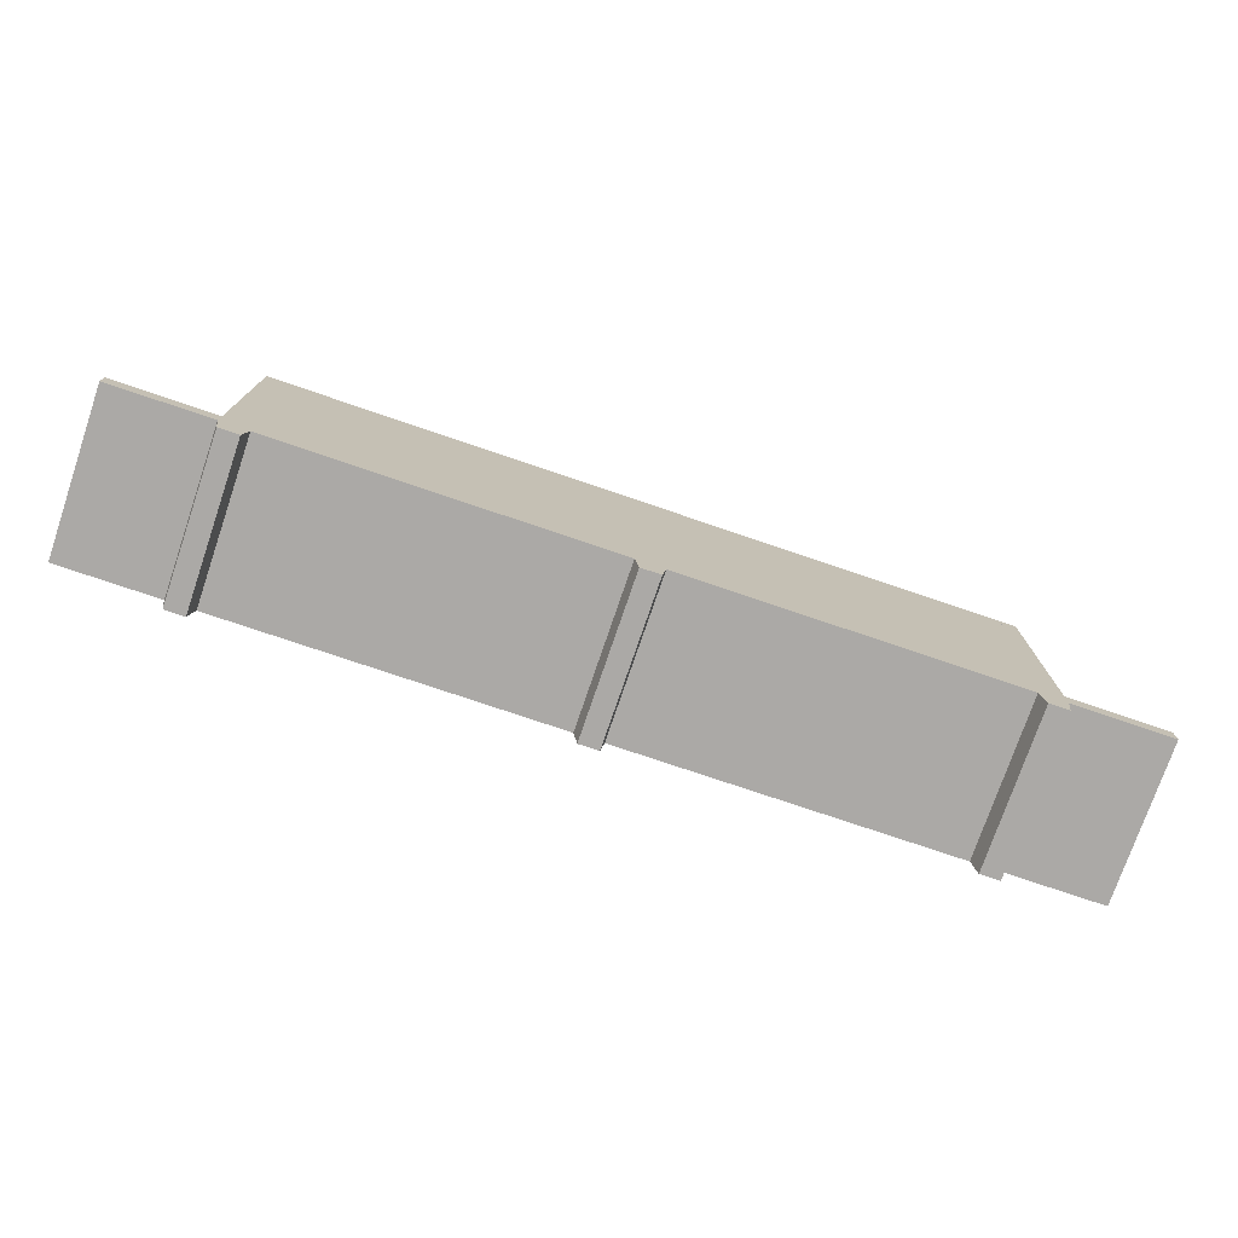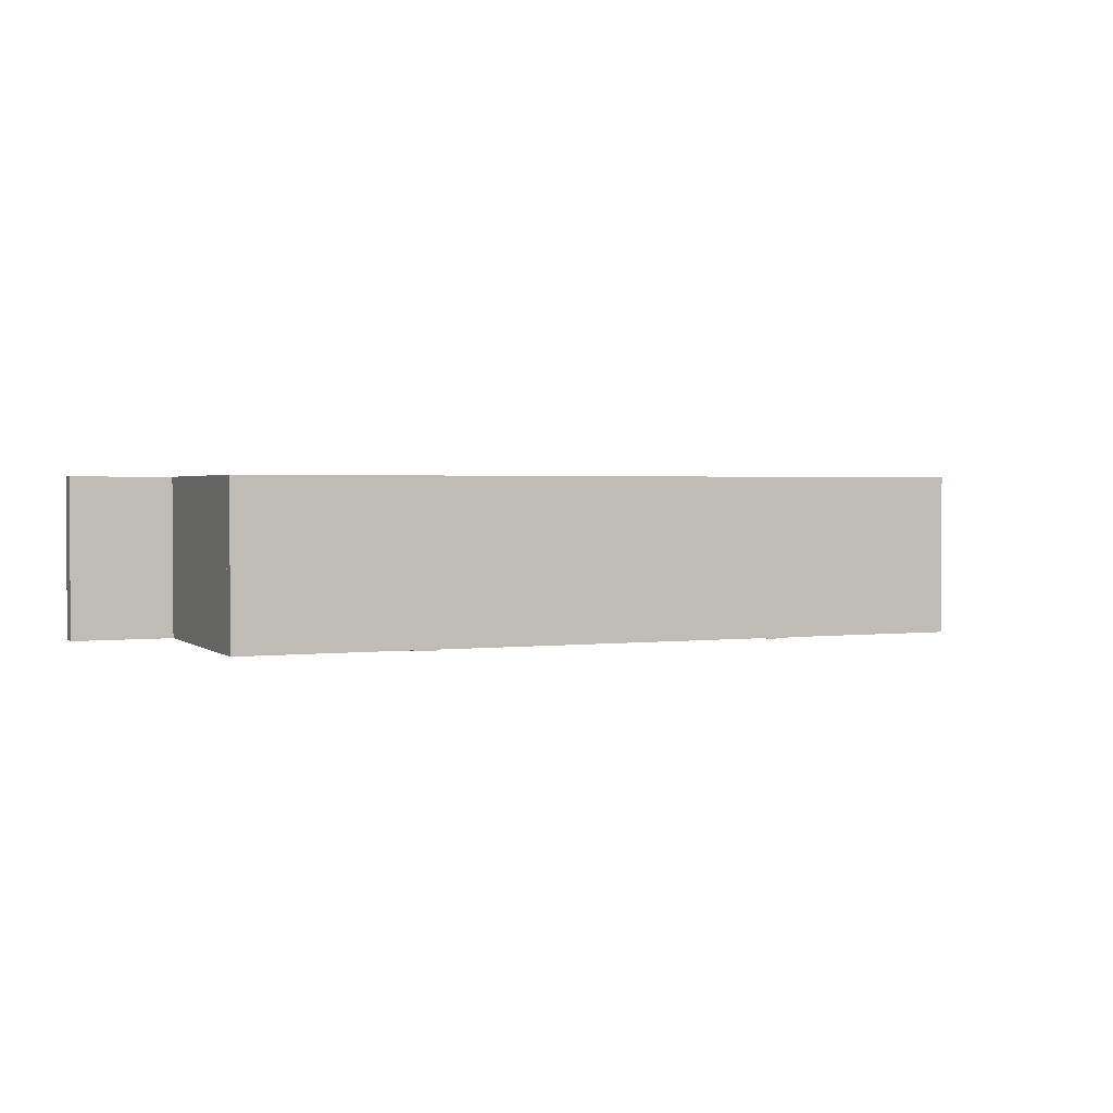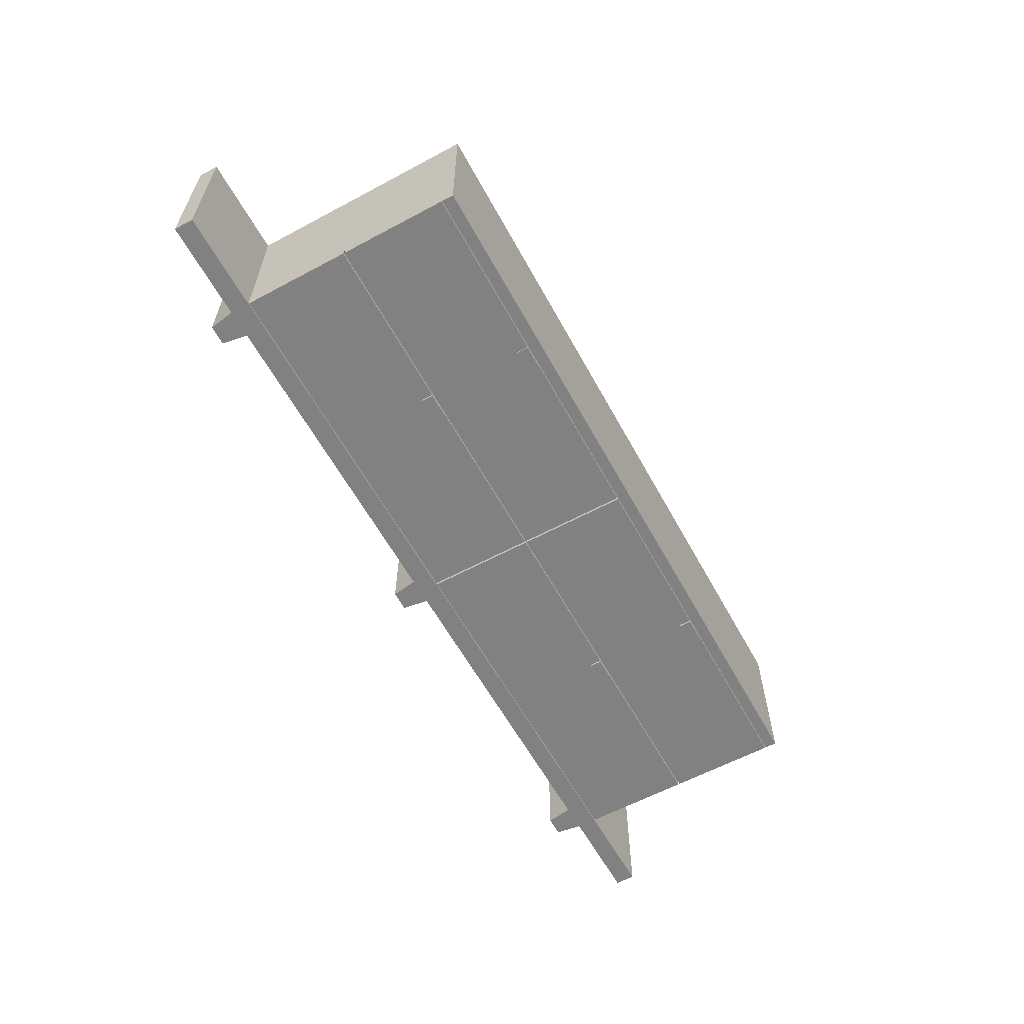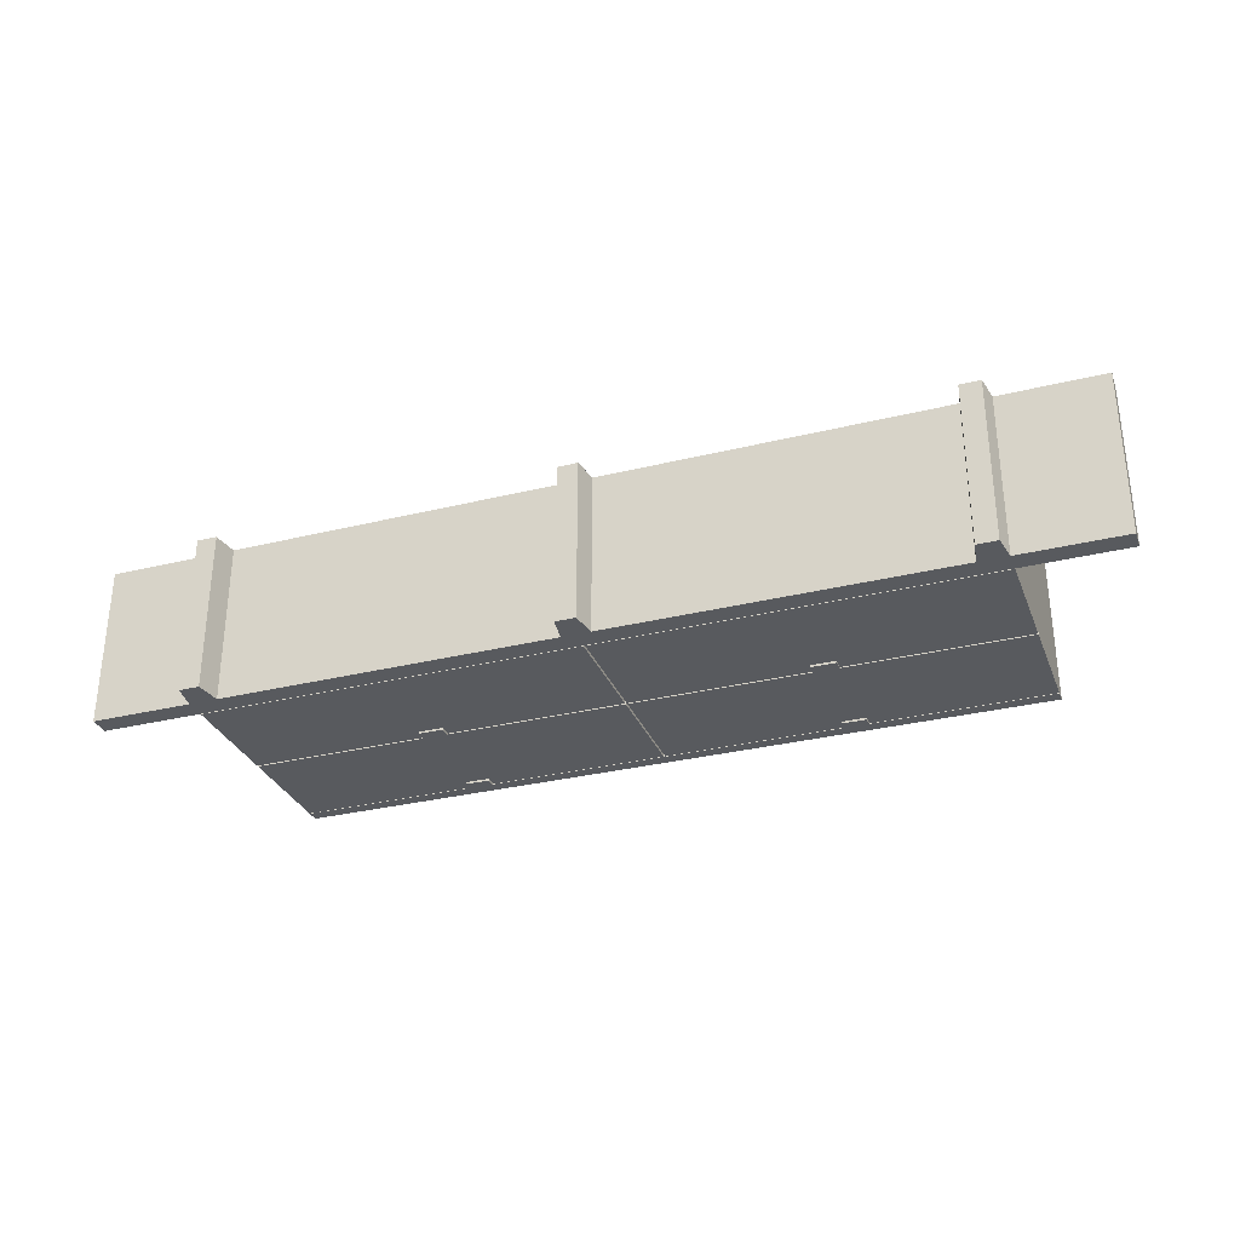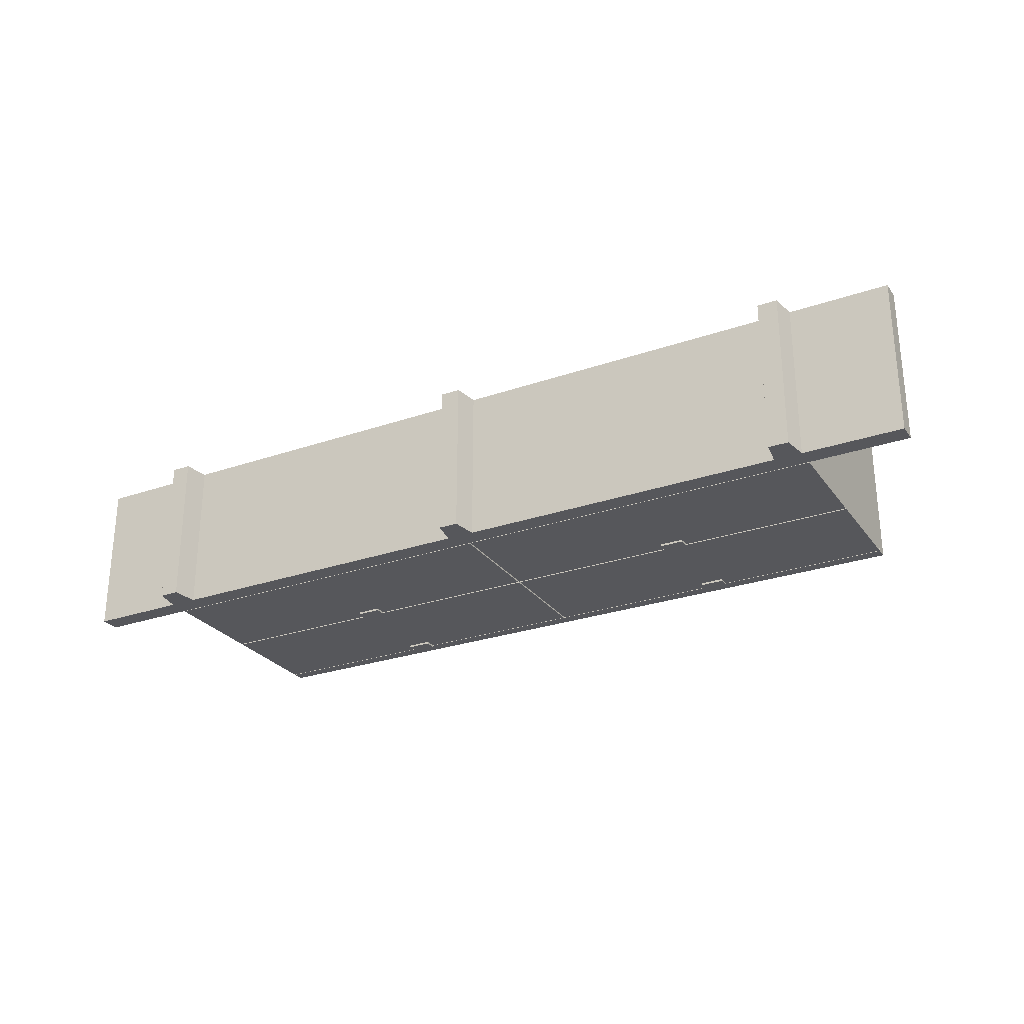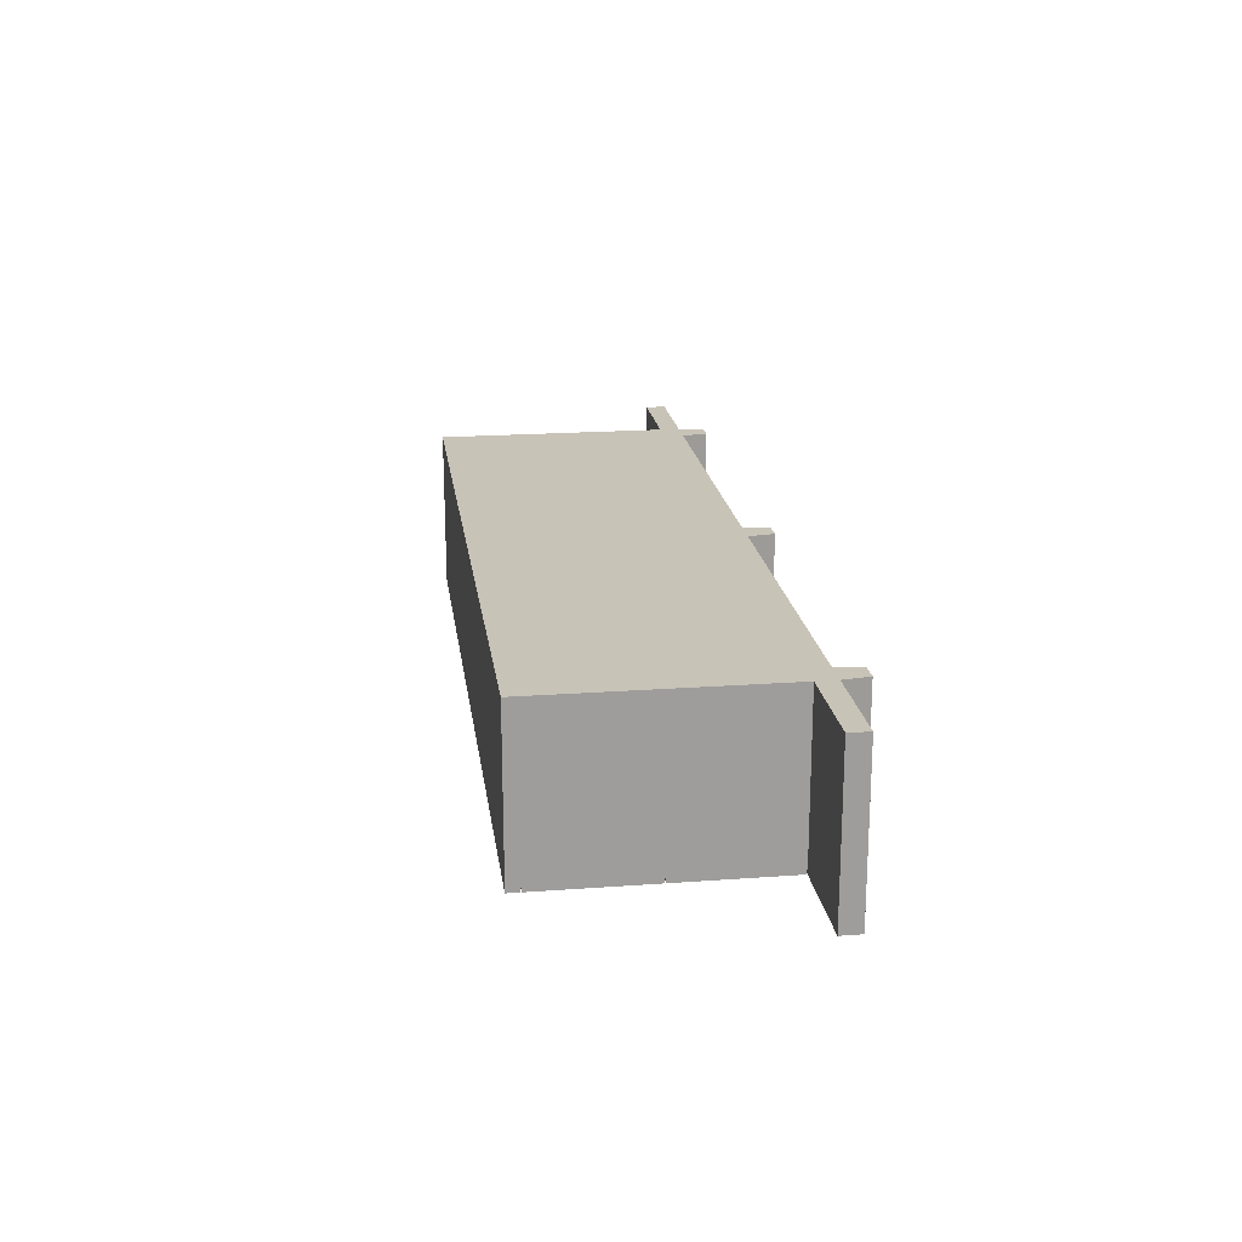
<metadata>
{"format":"obj","ext":"obj","renderer":"f3d","projection":"perspective","resolution":1024,"background":"white","views":[{"elev":-75.5,"azim":-18.8,"up":"+Y"},{"elev":1.9,"azim":156.4,"up":"+Z"},{"elev":-60.4,"azim":118.7,"up":"+Z"},{"elev":-31.0,"azim":19.4,"up":"+Z"},{"elev":-27.1,"azim":28.2,"up":"+Z"},{"elev":19.8,"azim":-97.8,"up":"+Z"}]}
</metadata>
<code>
v -0.01398 -0.1072 -0.03251
v 0 -0.1332 -0.03251
v -0.009983 -0.1332 -0.03251
v 0.009983 -0.1332 -0.03251
v 0.009983 -0.1332 0.1272
v -0.009983 -0.1332 0.1272
v 0.01398 -0.1072 -0.03251
v -0.01398 -0.1072 0.1272
v 0.01398 -0.1072 0.1272
v 0.3454 -0.1072 -0.03251
v 0.3494 -0.1332 0.1272
v 0.3454 -0.1072 0.1272
v 0.3494 -0.1332 -0.03251
v 0.3734 -0.1072 0.1272
v 0.3594 -0.1332 -0.03251
v 0.3694 -0.1332 0.1272
v 0.3734 -0.1072 -0.03251
v 0.3694 -0.1332 -0.03251
v -0.3454 -0.1072 0.1272
v -0.3694 -0.1332 0.1272
v -0.3494 -0.1332 0.1272
v -0.3734 -0.1072 0.1272
v -0.3594 -0.1332 -0.03251
v -0.3494 -0.1332 -0.03251
v -0.3734 -0.1072 -0.03251
v -0.3694 -0.1332 -0.03251
v -0.3454 -0.1072 -0.03251
v 0.2396 -0.08126 0.1272
v -0.2396 -0.08126 0.1272
v 0.1991 0.02277 -0.03251
v 0.1751 0.01079 -0.03251
v 0.1991 0.01079 -0.03251
v 0.1751 0.02277 -0.03251
v 0.1991 0.01079 -0.03451
v 0.1751 0.02277 -0.03451
v 0.1751 0.01079 -0.03451
v 0.1991 0.02277 -0.03451
v -0.1751 0.02277 -0.03251
v -0.1991 0.01079 -0.03251
v -0.1751 0.01079 -0.03251
v -0.1991 0.02277 -0.03251
v -0.1751 0.01079 -0.03451
v -0.1991 0.02277 -0.03451
v -0.1991 0.01079 -0.03451
v -0.1751 0.02277 -0.03451
v -0.1751 0.1336 -0.03251
v -0.1991 0.1216 -0.03251
v -0.1751 0.1216 -0.03251
v -0.1991 0.1336 -0.03251
v -0.1751 0.1216 -0.03451
v -0.1991 0.1336 -0.03451
v -0.1991 0.1216 -0.03451
v -0.1751 0.1336 -0.03451
v 0.1991 0.1336 -0.03251
v 0.1751 0.1216 -0.03251
v 0.1991 0.1216 -0.03251
v 0.1751 0.1336 -0.03251
v 0.1991 0.1216 -0.03451
v 0.1751 0.1336 -0.03451
v 0.1751 0.1216 -0.03451
v 0.1991 0.1336 -0.03451
v -0.4732 -0.08725 -0.03251
v 0.4732 -0.1072 -0.03251
v -0.4732 -0.1072 -0.03251
v 0.4732 -0.08725 -0.03251
v -0.4732 -0.1072 0.1272
v 0.4732 -0.08725 0.1272
v 0.4732 -0.1072 0.1272
v -0.4732 -0.08725 0.1272
v -0.3734 0.1336 -0.03251
v -0.3734 0.02436 -0.02852
v -0.3734 0.1336 -0.02852
v -0.3734 0.02436 -0.03251
v -0.3734 -0.08725 -0.02852
v -0.000799 0.1336 -0.02852
v -0.000799 0.02436 -0.03251
v -0.3734 0.1344 -0.02852
v -0.3734 0.02357 -0.02852
v -0.000799 0.1336 -0.03251
v -0.000799 0.02436 -0.02852
v -0.3734 -0.08725 0.1272
v 0 0.02357 -0.02852
v -0.3734 0.02277 -0.02852
v 0 0.1344 -0.02852
v -0.3734 0.1344 0.1272
v 0 -0.08725 -0.02852
v -0.000799 0.02277 -0.02852
v -0.3734 -0.08645 -0.02852
v 0.3734 0.1344 0.1272
v 0.3734 -0.08725 0.1272
v -0.000799 -0.08645 -0.02852
v -0.3734 0.02277 -0.03251
v 0.3734 0.1344 -0.02852
v 0.000799 0.02436 -0.02852
v 0.3734 -0.08725 -0.02852
v -0.000799 -0.08645 -0.03251
v -0.000799 0.02277 -0.03251
v -0.3734 -0.08645 -0.03251
v 0.3734 0.1336 -0.02852
v 0.3734 0.02357 -0.02852
v 0.000799 0.1336 -0.02852
v 0.000799 -0.08645 -0.02852
v 0.3734 -0.08645 -0.02852
v 0.3734 0.02436 -0.02852
v 0.3734 0.02277 -0.02852
v 0.000799 0.1336 -0.03251
v 0.000799 0.02277 -0.02852
v 0.3734 0.02436 -0.03251
v 0.000799 0.02436 -0.03251
v 0.3734 -0.08645 -0.03251
v 0.000799 0.02277 -0.03251
v 0.3734 0.1336 -0.03251
v 0.000799 -0.08645 -0.03251
v 0.3734 0.02277 -0.03251
v 0.3734 0.1464 0.1272
v -0.3734 0.1464 -0.03251
v -0.3734 0.1464 0.1272
v 0.3734 0.1464 -0.03251
v 0.3734 0.1344 -0.03251
v -0.3734 0.1344 -0.03251
g mesh1_mesh1-geometry
f 1 2 3
f 2 1 4
f 3 2 1
f 4 1 2
f 5 3 2
f 2 3 5
f 6 1 3
f 3 1 6
f 4 1 7
f 7 1 4
f 5 2 4
f 4 2 5
f 3 5 6
f 6 5 3
f 1 6 8
f 8 6 1
f 1 9 7
f 7 9 1
f 7 5 4
f 4 5 7
f 9 6 5
f 5 6 9
f 6 9 8
f 8 9 6
f 9 1 8
f 8 1 9
f 5 7 9
f 9 7 5
g mesh2_mesh2-geometry
f 10 11 12
f 11 10 13
f 12 11 10
f 13 10 11
f 11 14 12
f 12 14 11
f 14 10 12
f 12 10 14
f 10 15 13
f 13 15 10
f 13 16 11
f 11 16 13
f 14 11 16
f 16 11 14
f 10 14 17
f 17 14 10
f 15 10 18
f 18 10 15
f 16 13 15
f 15 13 16
f 18 14 16
f 16 14 18
f 14 18 17
f 17 18 14
f 18 10 17
f 17 10 18
f 16 15 18
f 18 15 16
g mesh3_mesh3-geometry
f 19 20 21
f 20 19 22
f 21 20 19
f 22 19 20
f 20 23 21
f 21 23 20
f 24 19 21
f 21 19 24
f 19 25 22
f 22 25 19
f 25 20 22
f 22 20 25
f 23 20 26
f 26 20 23
f 21 23 24
f 24 23 21
f 19 24 27
f 27 24 19
f 25 19 27
f 27 19 25
f 20 25 26
f 26 25 20
f 25 23 26
f 26 23 25
f 23 25 24
f 24 25 23
f 24 25 27
f 27 25 24
g mesh4_mesh4-geometry
l 6 8
l 3 6
l 5 6
l 1 8
l 9 8
l 2 3
l 3 1
l 5 9
l 4 5
l 7 1
l 7 9
l 4 2
l 4 7
g mesh5_mesh5-geometry
l 13 10
l 13 11
l 15 13
l 10 12
l 17 10
l 11 12
l 16 11
l 18 15
l 14 12
l 18 17
l 17 14
l 16 14
l 18 16
g mesh6_mesh6-geometry
l 19 22
l 21 19
l 27 19
l 20 22
l 25 22
l 21 20
l 24 21
l 27 25
l 24 27
l 26 20
l 26 25
l 23 24
l 26 23
g mesh7_mesh7-geometry
l 28 29
g mesh8_mesh8-geometry
f 30 31 32
f 31 30 33
f 32 31 30
f 33 30 31
f 31 34 32
f 32 34 31
f 34 30 32
f 32 30 34
f 30 35 33
f 33 35 30
f 35 31 33
f 33 31 35
f 34 31 36
f 36 31 34
f 30 34 37
f 37 34 30
f 35 30 37
f 37 30 35
f 31 35 36
f 36 35 31
f 35 34 36
f 36 34 35
f 34 35 37
f 37 35 34
g mesh9_mesh9-geometry
l 33 31
l 30 33
l 33 35
l 31 32
l 31 36
l 32 30
l 30 37
l 35 36
l 37 35
l 32 34
l 36 34
l 34 37
g mesh10_mesh10-geometry
f 38 39 40
f 39 38 41
f 40 39 38
f 41 38 39
f 39 42 40
f 40 42 39
f 42 38 40
f 40 38 42
f 38 43 41
f 41 43 38
f 43 39 41
f 41 39 43
f 42 39 44
f 44 39 42
f 38 42 45
f 45 42 38
f 43 38 45
f 45 38 43
f 39 43 44
f 44 43 39
f 43 42 44
f 44 42 43
f 42 43 45
f 45 43 42
g mesh11_mesh11-geometry
l 41 39
l 38 41
l 41 43
l 39 40
l 39 44
l 40 38
l 38 45
l 43 44
l 45 43
l 40 42
l 44 42
l 42 45
g mesh12_mesh12-geometry
f 46 47 48
f 47 46 49
f 48 47 46
f 49 46 47
f 47 50 48
f 48 50 47
f 50 46 48
f 48 46 50
f 46 51 49
f 49 51 46
f 51 47 49
f 49 47 51
f 50 47 52
f 52 47 50
f 46 50 53
f 53 50 46
f 51 46 53
f 53 46 51
f 47 51 52
f 52 51 47
f 51 50 52
f 52 50 51
f 50 51 53
f 53 51 50
g mesh13_mesh13-geometry
l 49 47
l 46 49
l 49 51
l 47 48
l 47 52
l 48 46
l 46 53
l 51 52
l 53 51
l 48 50
l 52 50
l 50 53
g mesh14_mesh14-geometry
f 54 55 56
f 55 54 57
f 56 55 54
f 57 54 55
f 55 58 56
f 56 58 55
f 58 54 56
f 56 54 58
f 54 59 57
f 57 59 54
f 59 55 57
f 57 55 59
f 58 55 60
f 60 55 58
f 54 58 61
f 61 58 54
f 59 54 61
f 61 54 59
f 55 59 60
f 60 59 55
f 59 58 60
f 60 58 59
f 58 59 61
f 61 59 58
g mesh15_mesh15-geometry
l 57 55
l 54 57
l 57 59
l 55 56
l 55 60
l 56 54
l 54 61
l 59 60
l 61 59
l 56 58
l 60 58
l 58 61
g mesh16_mesh16-geometry
f 62 63 64
f 63 62 65
f 64 63 62
f 65 62 63
f 63 66 64
f 64 66 63
f 66 62 64
f 64 62 66
f 62 67 65
f 65 67 62
f 67 63 65
f 65 63 67
f 66 63 68
f 68 63 66
f 62 66 69
f 69 66 62
f 67 62 69
f 69 62 67
f 63 67 68
f 68 67 63
f 67 66 68
f 68 66 67
f 66 67 69
f 69 67 66
g mesh17_mesh17-geometry
l 63 64
l 63 65
l 68 63
l 64 62
l 64 66
l 65 62
l 67 65
l 68 67
l 66 68
l 62 69
l 66 69
l 69 67
g mesh18_mesh18-geometry
f 70 71 72
f 71 70 73
f 72 71 70
f 73 70 71
f 74 72 71
f 71 72 74
f 75 70 72
f 72 70 75
f 70 76 73
f 73 76 70
f 76 71 73
f 73 71 76
f 74 77 72
f 72 77 74
f 74 71 78
f 78 71 74
f 70 75 79
f 79 75 70
f 77 75 72
f 72 75 77
f 76 70 79
f 79 70 76
f 71 76 80
f 80 76 71
f 81 77 74
f 74 77 81
f 71 82 78
f 78 82 71
f 74 78 83
f 83 78 74
f 75 76 79
f 79 76 75
f 84 75 77
f 77 75 84
f 76 75 80
f 80 75 76
f 82 71 80
f 80 71 82
f 77 81 85
f 85 81 77
f 86 81 74
f 74 81 86
f 82 87 78
f 78 87 82
f 78 87 83
f 83 87 78
f 74 83 88
f 88 83 74
f 84 80 75
f 75 80 84
f 77 89 84
f 84 89 77
f 82 80 84
f 84 80 82
f 81 89 85
f 85 89 81
f 89 77 85
f 85 77 89
f 81 86 90
f 90 86 81
f 88 86 74
f 74 86 88
f 82 91 87
f 87 91 82
f 87 92 83
f 83 92 87
f 92 88 83
f 83 88 92
f 84 89 93
f 93 89 84
f 94 82 84
f 84 82 94
f 89 81 90
f 90 81 89
f 90 86 95
f 95 86 90
f 86 88 91
f 91 88 86
f 86 91 82
f 82 91 86
f 96 87 91
f 91 87 96
f 92 87 97
f 97 87 92
f 88 92 98
f 98 92 88
f 89 95 93
f 93 95 89
f 99 84 93
f 93 84 99
f 82 94 100
f 100 94 82
f 94 84 101
f 101 84 94
f 95 89 90
f 90 89 95
f 86 102 95
f 95 102 86
f 88 96 91
f 91 96 88
f 102 86 82
f 82 86 102
f 87 96 97
f 97 96 87
f 96 92 97
f 97 92 96
f 92 96 98
f 98 96 92
f 96 88 98
f 98 88 96
f 93 95 103
f 103 95 93
f 101 84 99
f 99 84 101
f 93 104 99
f 99 104 93
f 104 100 94
f 94 100 104
f 105 82 100
f 100 82 105
f 106 94 101
f 101 94 106
f 95 102 103
f 103 102 95
f 102 82 107
f 107 82 102
f 93 103 105
f 105 103 93
f 99 106 101
f 101 106 99
f 93 100 104
f 104 100 93
f 108 99 104
f 104 99 108
f 94 108 104
f 104 108 94
f 107 82 105
f 105 82 107
f 93 105 100
f 100 105 93
f 94 106 109
f 109 106 94
f 102 110 103
f 103 110 102
f 111 102 107
f 107 102 111
f 110 105 103
f 103 105 110
f 106 99 112
f 112 99 106
f 99 108 112
f 112 108 99
f 108 94 109
f 109 94 108
f 105 111 107
f 107 111 105
f 106 108 109
f 109 108 106
f 110 102 113
f 113 102 110
f 102 111 113
f 113 111 102
f 105 110 114
f 114 110 105
f 108 106 112
f 112 106 108
f 111 105 114
f 114 105 111
f 113 114 110
f 110 114 113
f 114 113 111
f 111 113 114
g mesh19_mesh19-geometry
l 81 74
l 81 85
l 90 81
l 74 88
l 74 86
l 85 77
l 89 85
l 90 89
l 95 90
l 91 88
l 98 88
l 86 95
l 82 86
l 72 77
l 77 84
l 93 89
l 95 103
l 87 91
l 96 91
l 98 92
l 96 98
l 100 82
l 82 78
l 84 82
l 72 75
l 70 72
l 84 93
l 99 93
l 103 102
l 110 103
l 83 87
l 97 87
l 97 96
l 92 97
l 92 83
l 105 100
l 100 104
l 83 78
l 78 71
l 75 80
l 79 75
l 73 70
l 70 79
l 101 99
l 112 99
l 102 107
l 113 102
l 110 114
l 110 113
l 107 105
l 114 105
l 104 94
l 108 104
l 80 71
l 73 71
l 76 80
l 79 76
l 76 73
l 94 101
l 106 101
l 108 112
l 106 112
l 111 107
l 113 111
l 111 114
l 109 94
l 108 109
l 109 106
g mesh20_mesh20-geometry
f 115 116 117
f 116 115 118
f 117 116 115
f 118 115 116
f 116 85 117
f 117 85 116
f 85 115 117
f 117 115 85
f 115 119 118
f 118 119 115
f 119 116 118
f 118 116 119
f 85 116 120
f 120 116 85
f 115 85 89
f 89 85 115
f 119 115 89
f 89 115 119
f 116 119 120
f 120 119 116
f 119 85 120
f 120 85 119
f 85 119 89
f 89 119 85
g mesh21_mesh21-geometry
l 117 116
l 115 117
l 85 117
l 116 118
l 120 116
l 118 115
l 89 115
l 89 85
l 85 120
l 119 118
l 120 119
l 119 89

</code>
